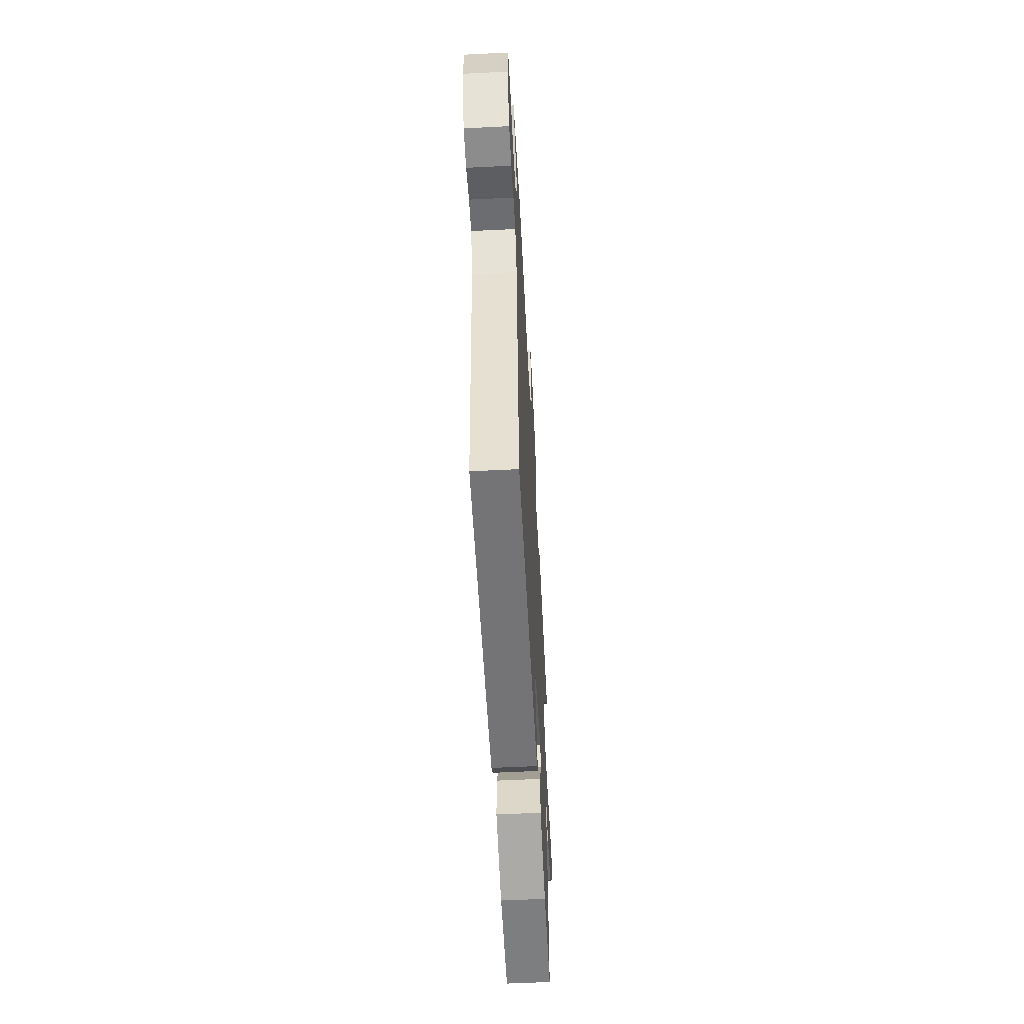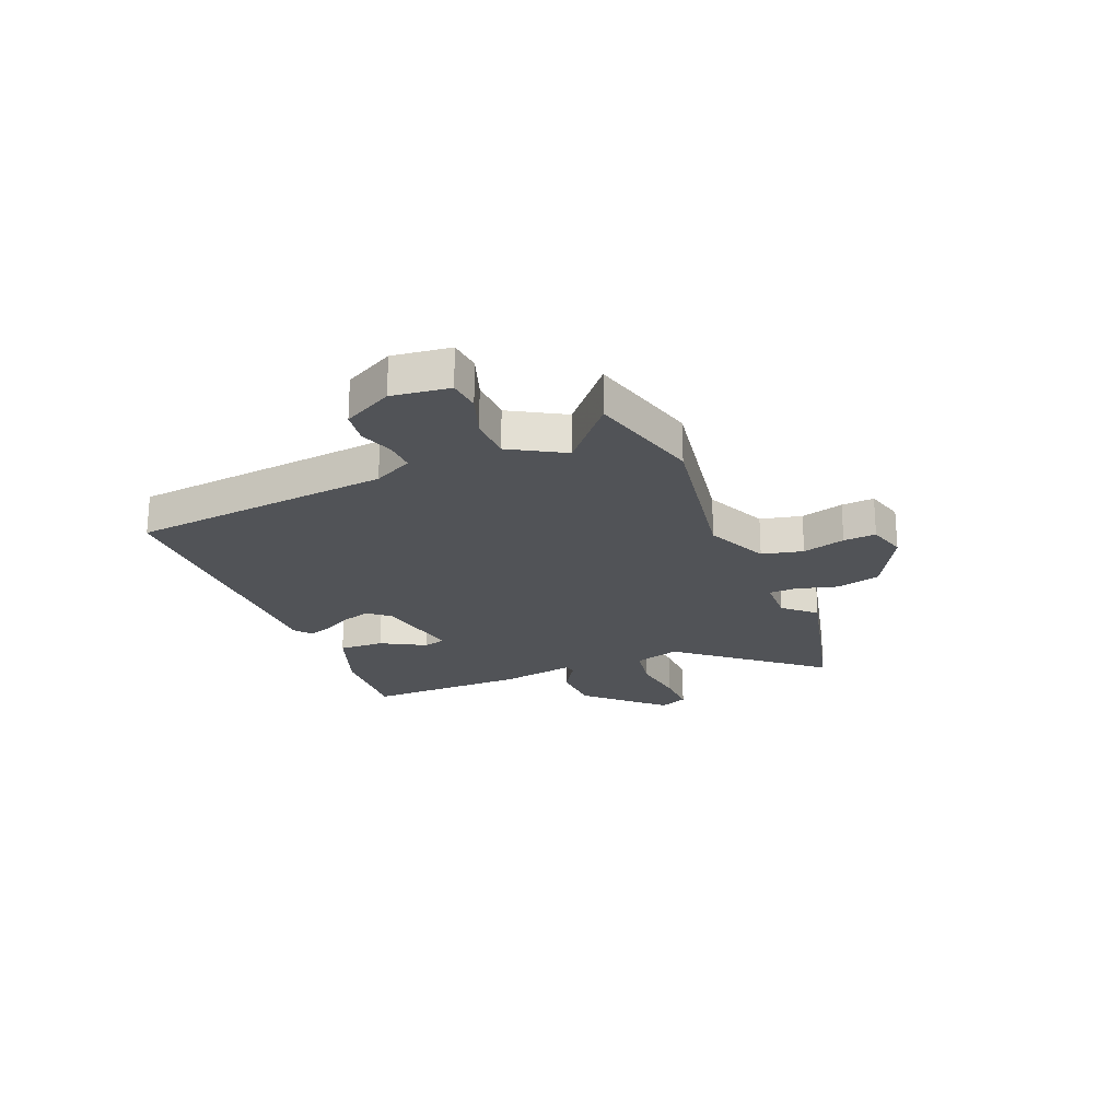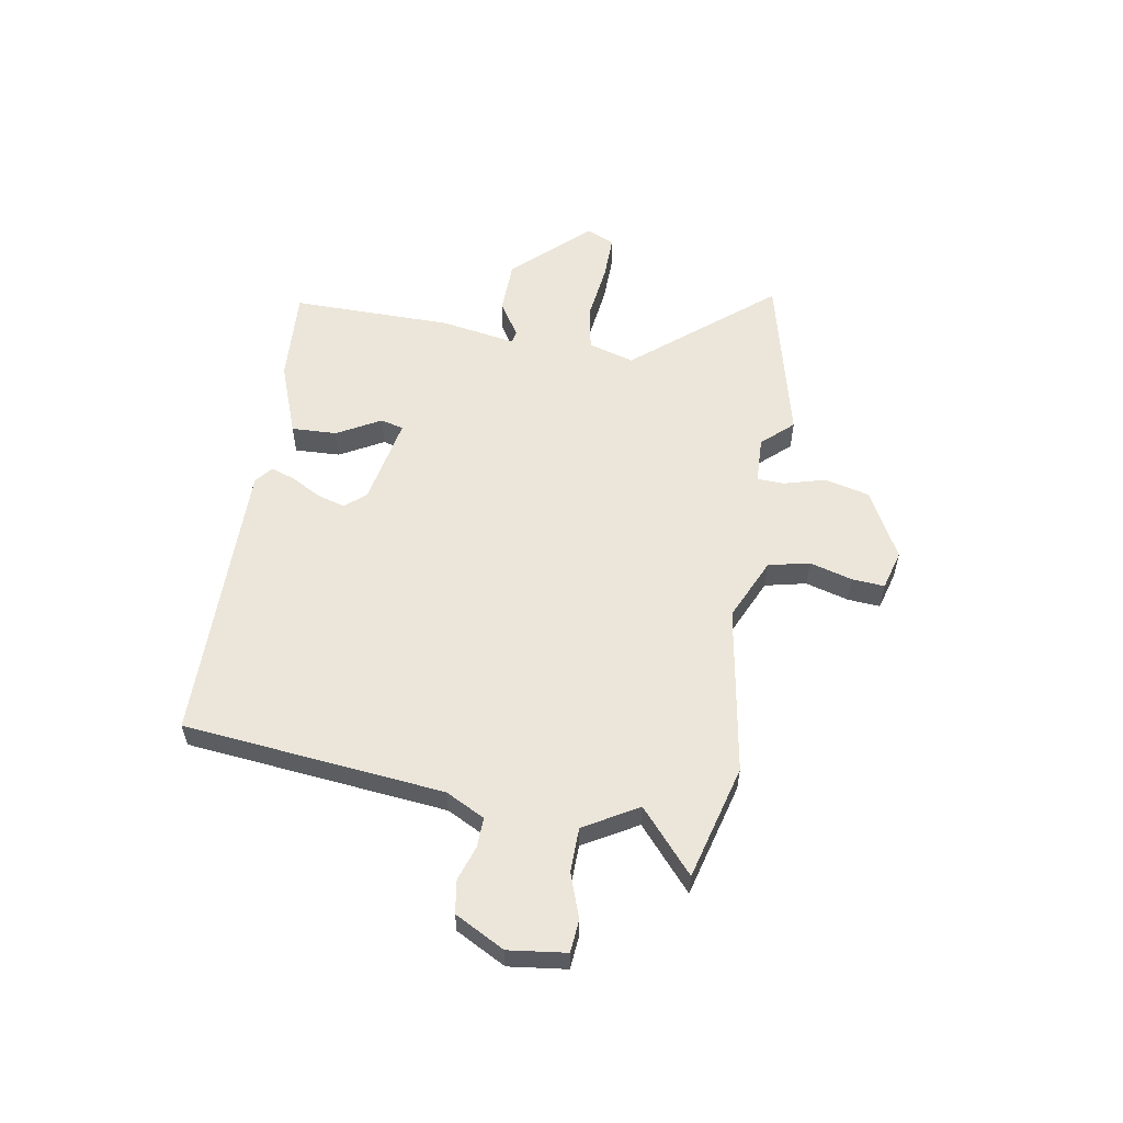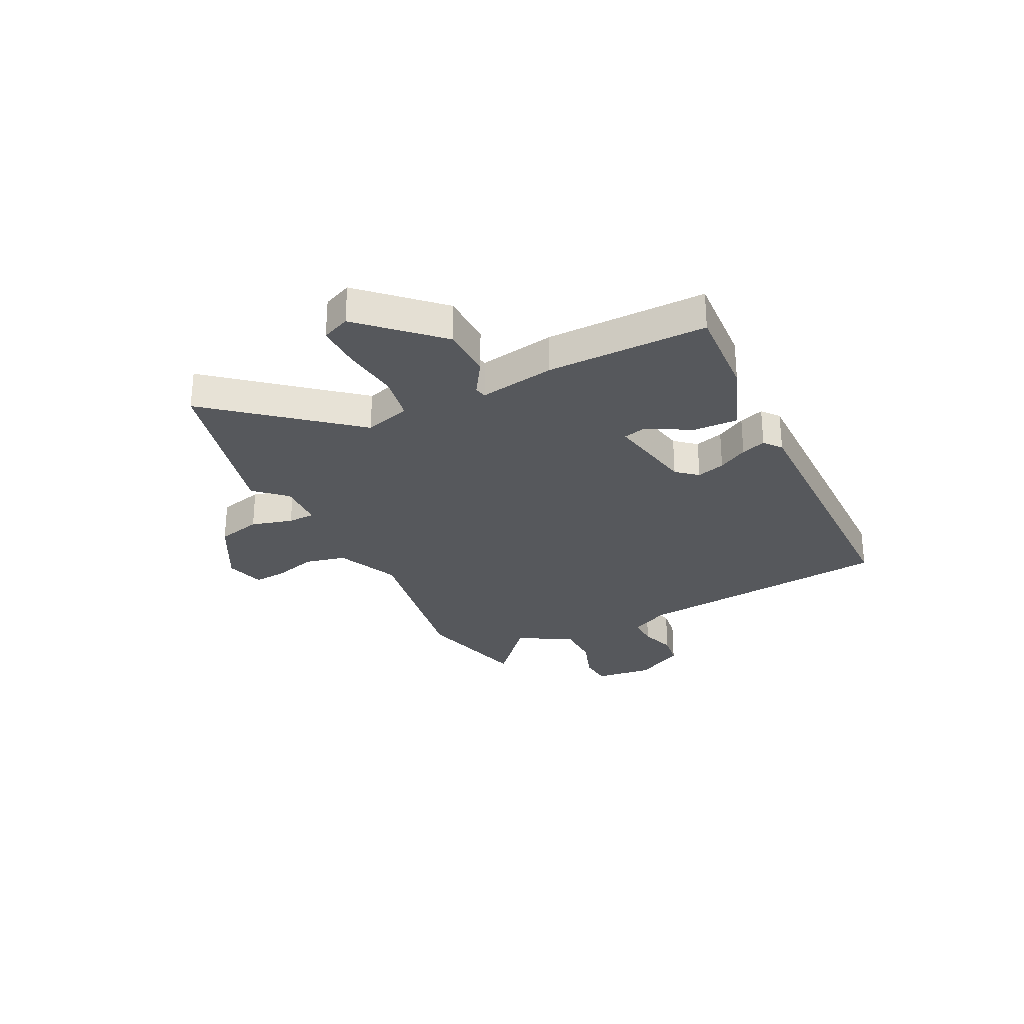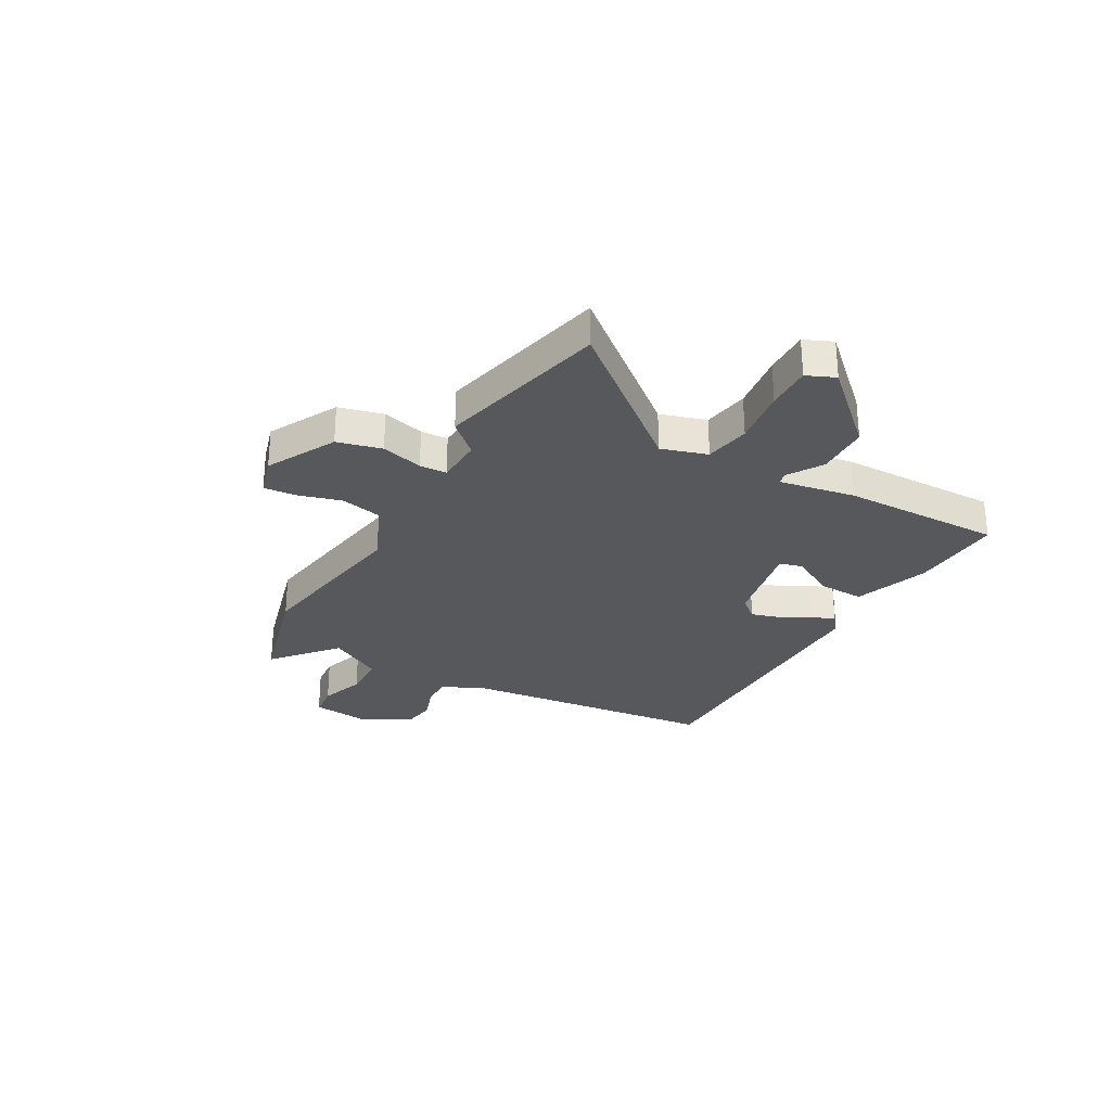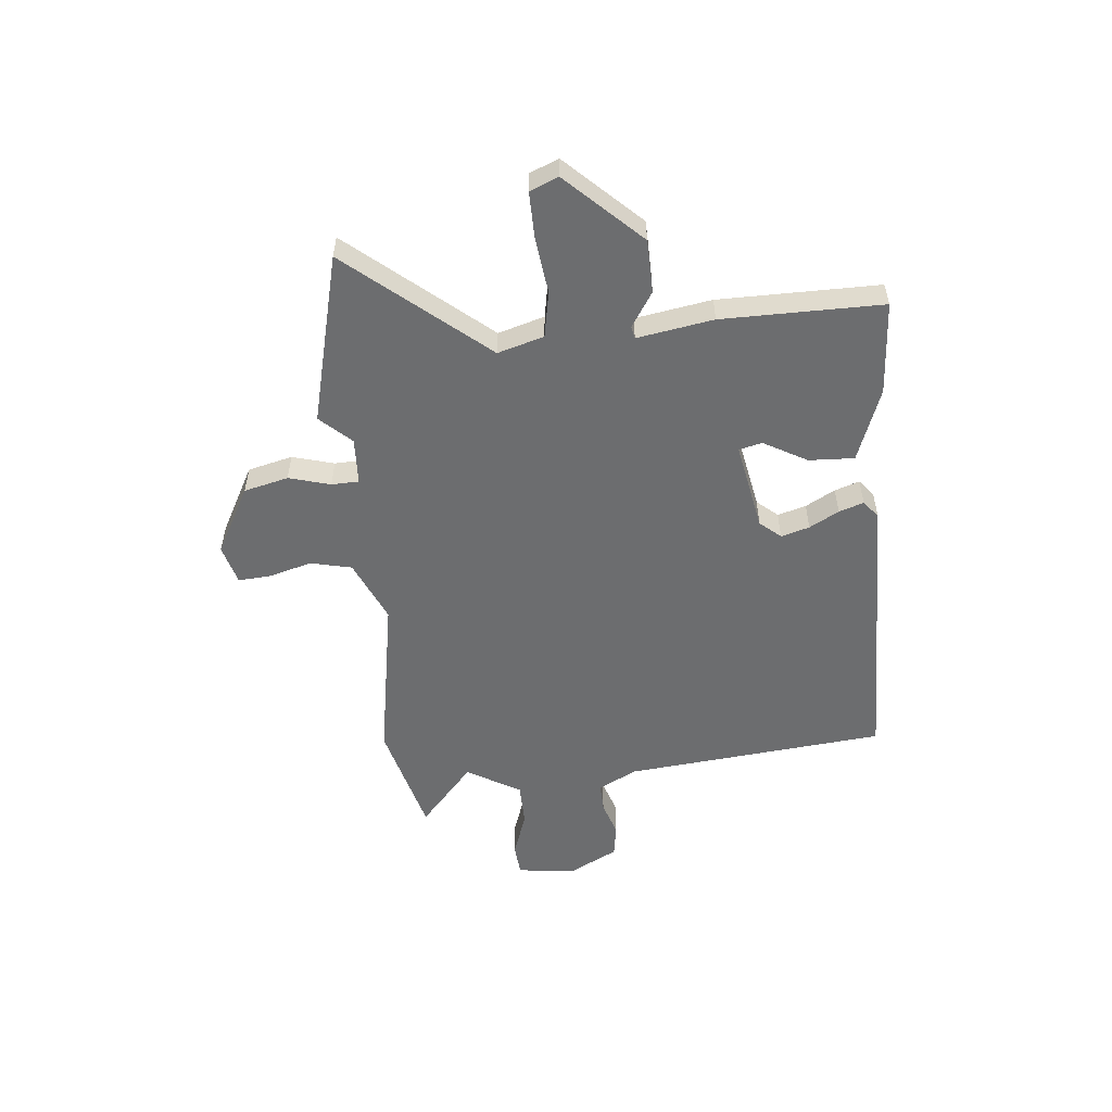
<metadata>
{"format":"obj","ext":"obj","renderer":"f3d","projection":"perspective","resolution":1024,"background":"white","views":[{"elev":-56.1,"azim":-87.0,"up":"+Z"},{"elev":-22.2,"azim":-67.9,"up":"+Y"},{"elev":56.5,"azim":-80.6,"up":"+Y"},{"elev":-28.3,"azim":116.1,"up":"+Y"},{"elev":-28.7,"azim":60.8,"up":"+Y"},{"elev":-53.9,"azim":95.0,"up":"+Y"}]}
</metadata>
<code>
v 0.348 0.07 0.537
v 0.668 0.07 0.46
v 0.455 0.07 0.202
v 0.481 0.07 0.116
v 0.567 0.07 0.101
v 0.674 0.07 0.115
v 0.759 0.07 0.117
v 0.782 0.07 0.064
v 0.652 0.07 -0.074
v 0.552 0.07 -0.077
v 0.487 0.07 -0.036
v 0.464 0.07 -0.041
v 0.489 0.07 -0.183
v 0.493 0.07 -0.483
v 0.317 0.07 -0.473
v 0.179 0.07 -0.423
v 0.182 0.07 -0.338
v 0.227 0.07 -0.256
v 0.216 0.07 -0.213
v 0.049 0.07 -0.246
v 0.016 0.07 -0.285
v 0.032 0.07 -0.338
v 0.063 0.07 -0.393
v 0.079 0.07 -0.439
v 0.047 0.07 -0.465
v -0.494 0.07 -0.463
v -0.547 0.07 0.025
v -0.585 0.07 0.098
v -0.641 0.07 0.096
v -0.706 0.07 0.074
v -0.768 0.07 0.083
v -0.818 0.07 0.176
v -0.805 0.07 0.284
v -0.744 0.07 0.29
v -0.66 0.07 0.261
v -0.577 0.07 0.263
v -0.519 0.07 0.364
v -0.635 0.07 0.464
v -0.42 0.07 0.522
v -0.103 0.07 0.47
v 0.014 0.07 0.523
v 0.031 0.07 0.6
v 0.008 0.07 0.68
v 0.003 0.07 0.741
v 0.077 0.07 0.762
v 0.205 0.07 0.694
v 0.226 0.07 0.611
v 0.205 0.07 0.533
v 0.207 0.07 0.482
v 0.295 0.07 0.479
v 0.348 0 0.537
v 0.668 0 0.46
v 0.455 0 0.202
v 0.481 0 0.116
v 0.567 0 0.101
v 0.674 0 0.115
v 0.759 0 0.117
v 0.782 0 0.064
v 0.652 0 -0.074
v 0.552 0 -0.077
v 0.487 0 -0.036
v 0.464 0 -0.041
v 0.489 0 -0.183
v 0.493 0 -0.483
v 0.317 0 -0.473
v 0.179 0 -0.423
v 0.182 0 -0.338
v 0.227 0 -0.256
v 0.216 0 -0.213
v 0.049 0 -0.246
v 0.016 0 -0.285
v 0.032 0 -0.338
v 0.063 0 -0.393
v 0.079 0 -0.439
v 0.047 0 -0.465
v -0.494 0 -0.463
v -0.547 0 0.025
v -0.585 0 0.098
v -0.641 0 0.096
v -0.706 0 0.074
v -0.768 0 0.083
v -0.818 0 0.176
v -0.805 0 0.284
v -0.744 0 0.29
v -0.66 0 0.261
v -0.577 0 0.263
v -0.519 0 0.364
v -0.635 0 0.464
v -0.42 0 0.522
v -0.103 0 0.47
v 0.014 0 0.523
v 0.031 0 0.6
v 0.008 0 0.68
v 0.003 0 0.741
v 0.077 0 0.762
v 0.205 0 0.694
v 0.226 0 0.611
v 0.205 0 0.533
v 0.207 0 0.482
v 0.295 0 0.479
f 45 46 47 48
f 45 48 49
f 42 43 44 45
f 41 42 45 49
f 40 41 49
f 37 38 39 40
f 36 37 40 49
f 32 33 34 35
f 32 35 36
f 29 30 31 32
f 28 29 32 36
f 27 28 36 49
f 22 23 24 25
f 21 22 25 26
f 20 21 26 27
f 15 16 17 18
f 15 18 19
f 12 13 14 15
f 12 15 19
f 8 9 10 11
f 8 11 12
f 5 6 7 8
f 5 8 12
f 4 5 12 19
f 50 1 2 3
f 20 27 49 50
f 19 20 50
f 3 4 19 50
f 98 97 96 95
f 99 98 95
f 95 94 93 92
f 99 95 92 91
f 99 91 90
f 90 89 88 87
f 99 90 87 86
f 85 84 83 82
f 86 85 82
f 82 81 80 79
f 86 82 79 78
f 99 86 78 77
f 75 74 73 72
f 76 75 72 71
f 77 76 71 70
f 68 67 66 65
f 69 68 65
f 65 64 63 62
f 69 65 62
f 61 60 59 58
f 62 61 58
f 58 57 56 55
f 62 58 55
f 69 62 55 54
f 53 52 51 100
f 100 99 77 70
f 100 70 69
f 100 69 54 53
f 1 51 52 2
f 2 52 53 3
f 3 53 54 4
f 4 54 55 5
f 5 55 56 6
f 6 56 57 7
f 7 57 58 8
f 8 58 59 9
f 9 59 60 10
f 10 60 61 11
f 11 61 62 12
f 12 62 63 13
f 13 63 64 14
f 14 64 65 15
f 15 65 66 16
f 16 66 67 17
f 17 67 68 18
f 18 68 69 19
f 19 69 70 20
f 20 70 71 21
f 21 71 72 22
f 22 72 73 23
f 23 73 74 24
f 24 74 75 25
f 25 75 76 26
f 26 76 77 27
f 27 77 78 28
f 28 78 79 29
f 29 79 80 30
f 30 80 81 31
f 31 81 82 32
f 32 82 83 33
f 33 83 84 34
f 34 84 85 35
f 35 85 86 36
f 36 86 87 37
f 37 87 88 38
f 38 88 89 39
f 39 89 90 40
f 40 90 91 41
f 41 91 92 42
f 42 92 93 43
f 43 93 94 44
f 44 94 95 45
f 45 95 96 46
f 46 96 97 47
f 47 97 98 48
f 48 98 99 49
f 49 99 100 50
f 50 100 51 1

</code>
